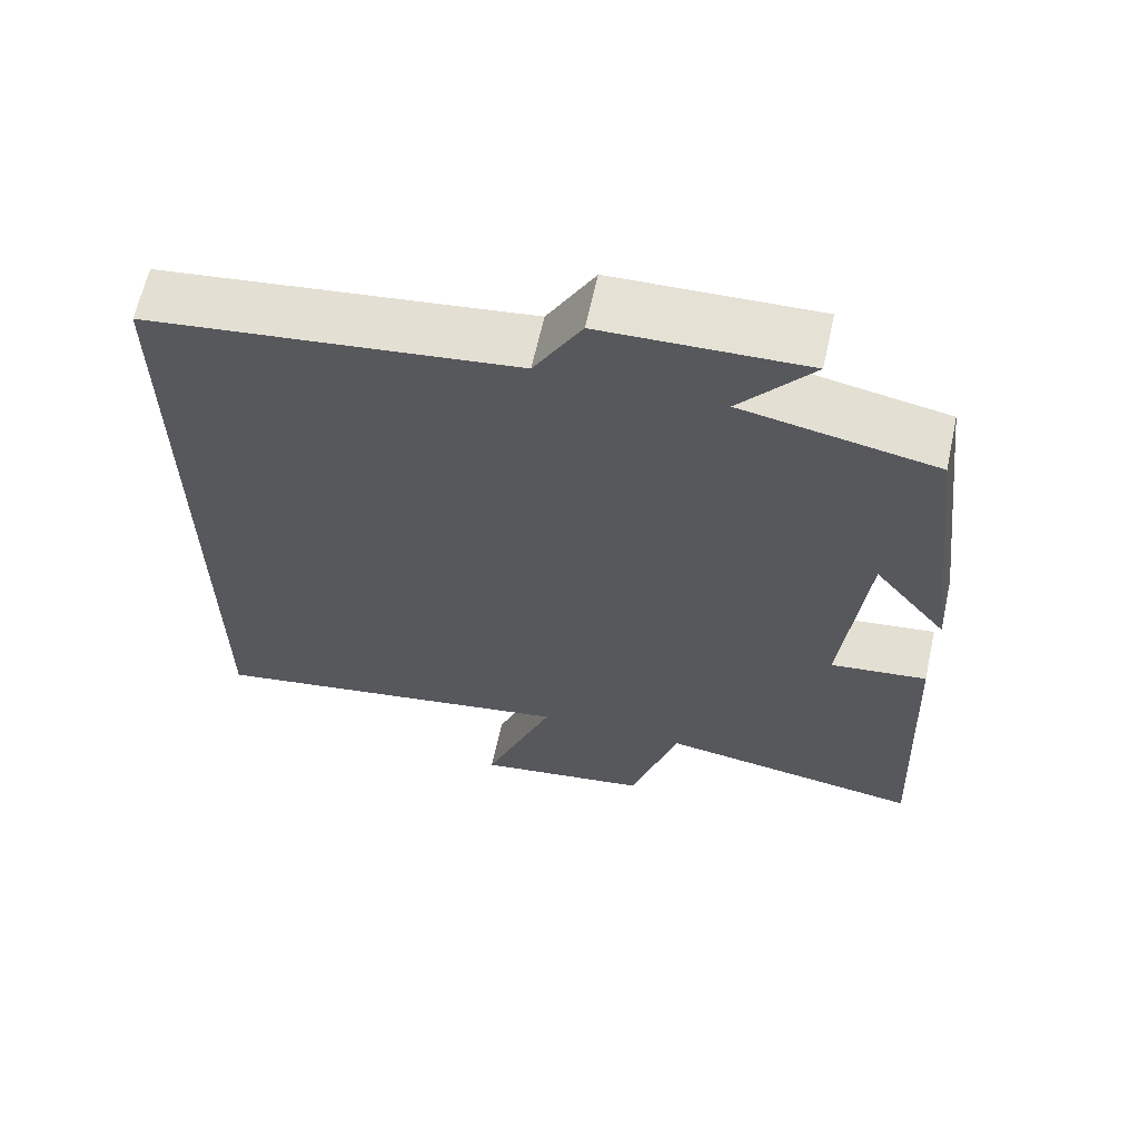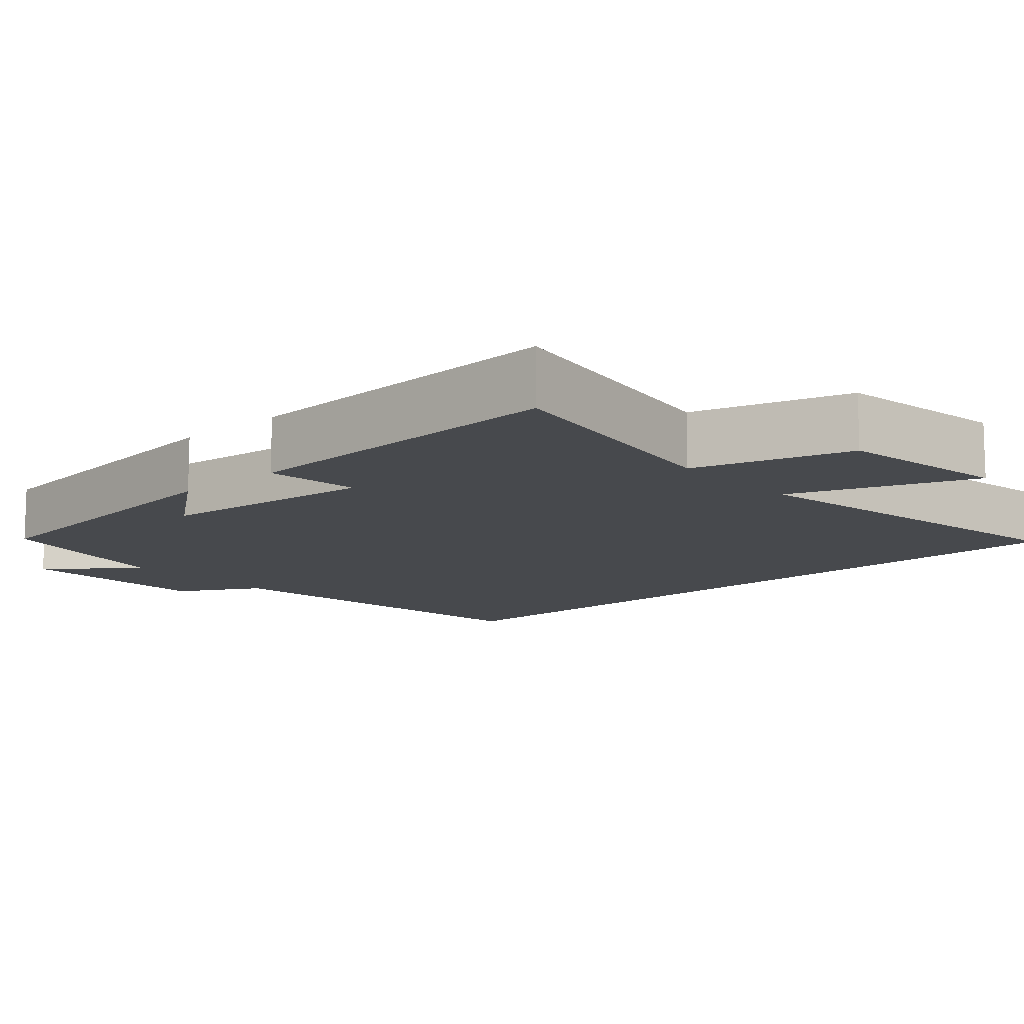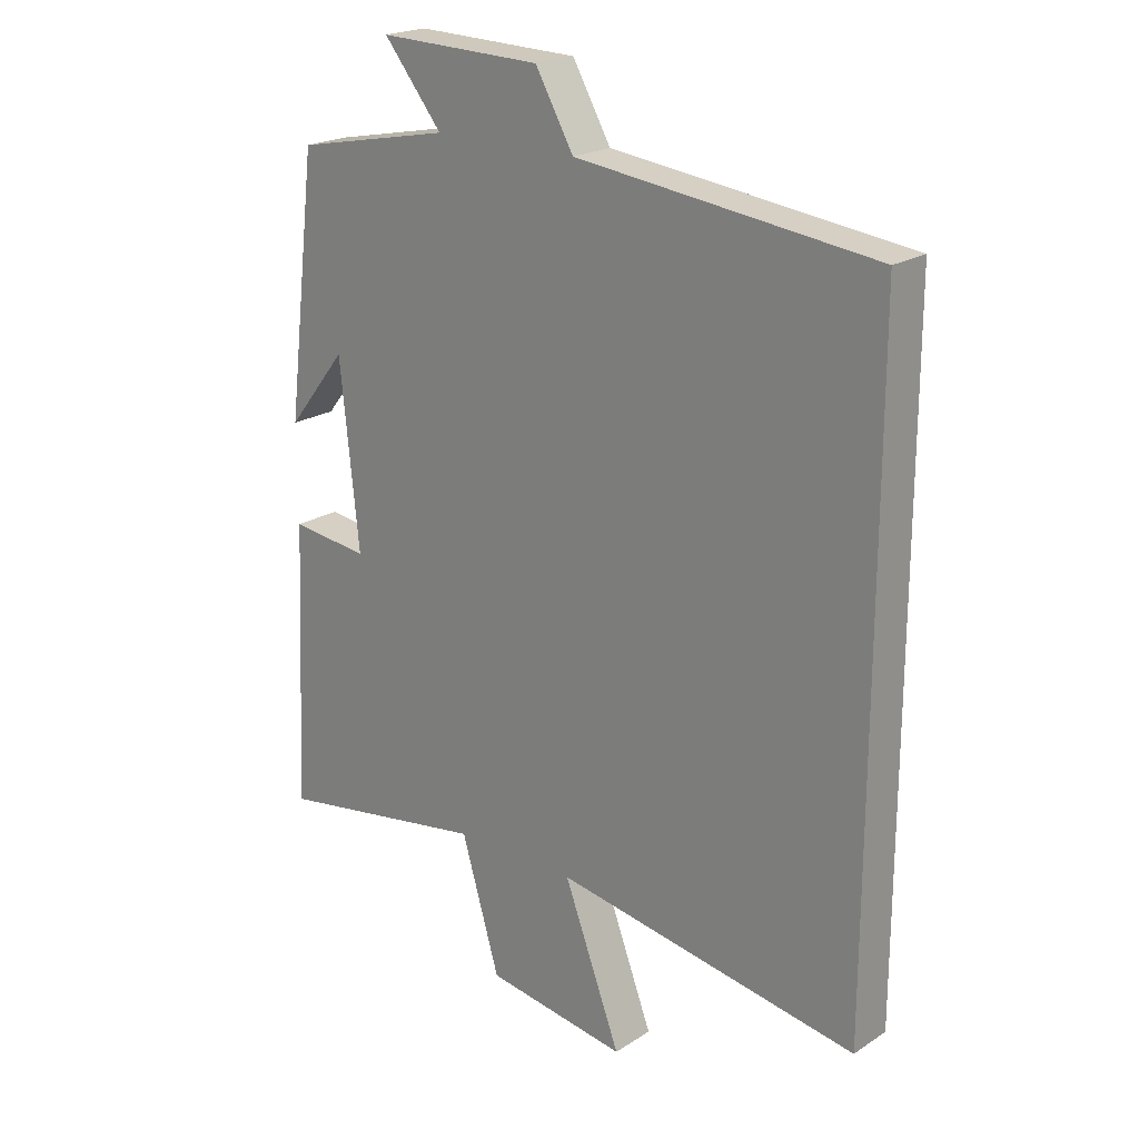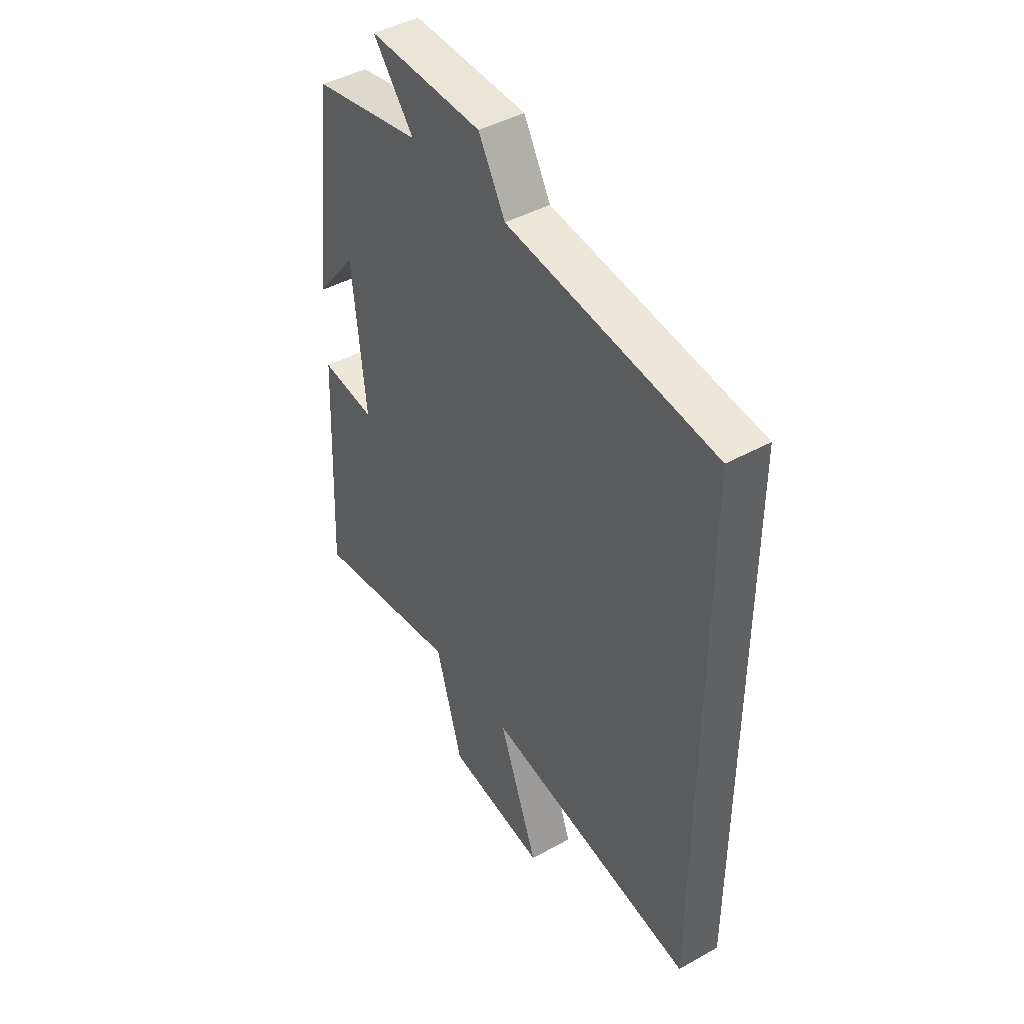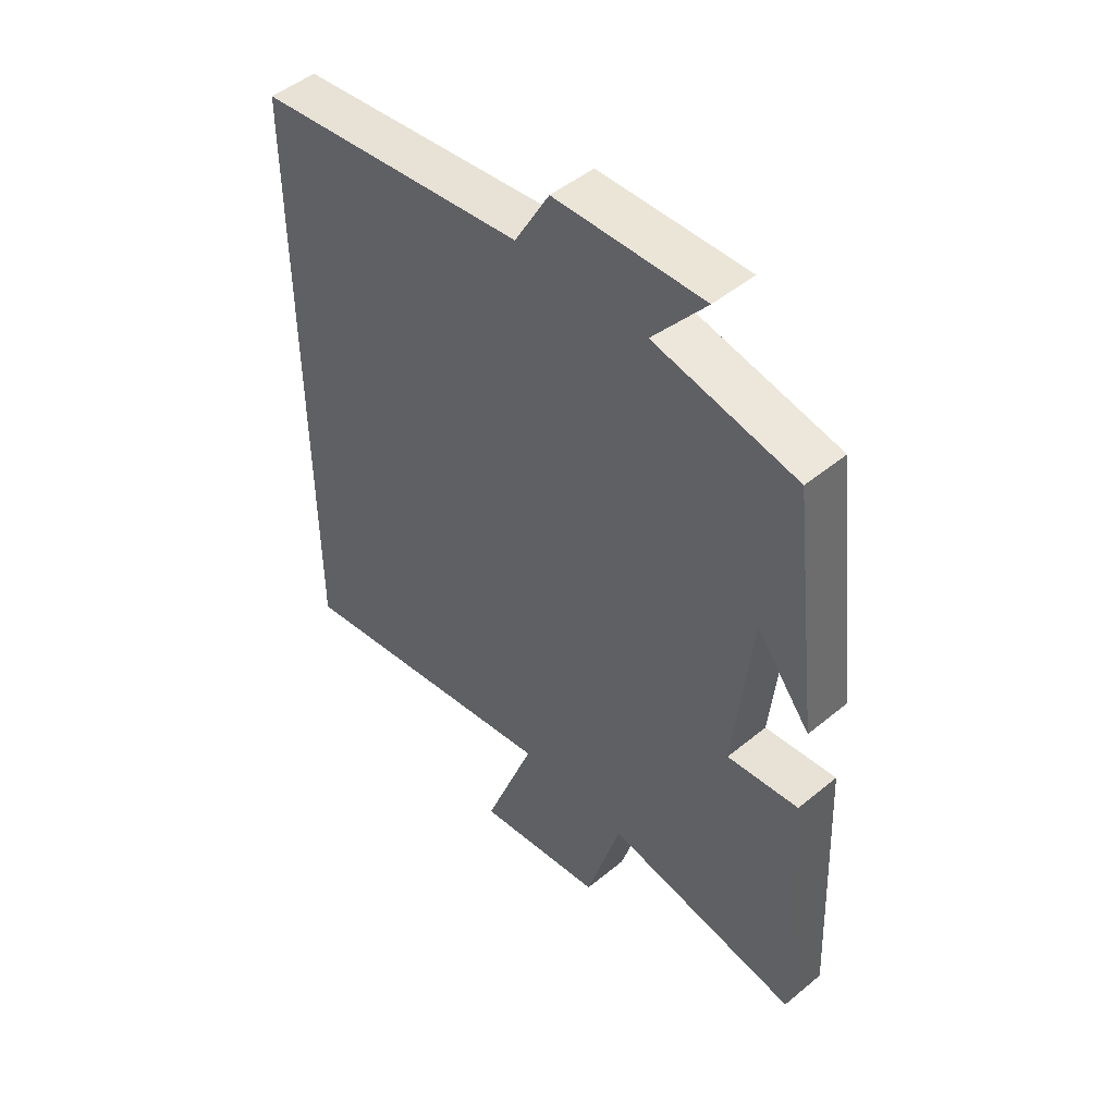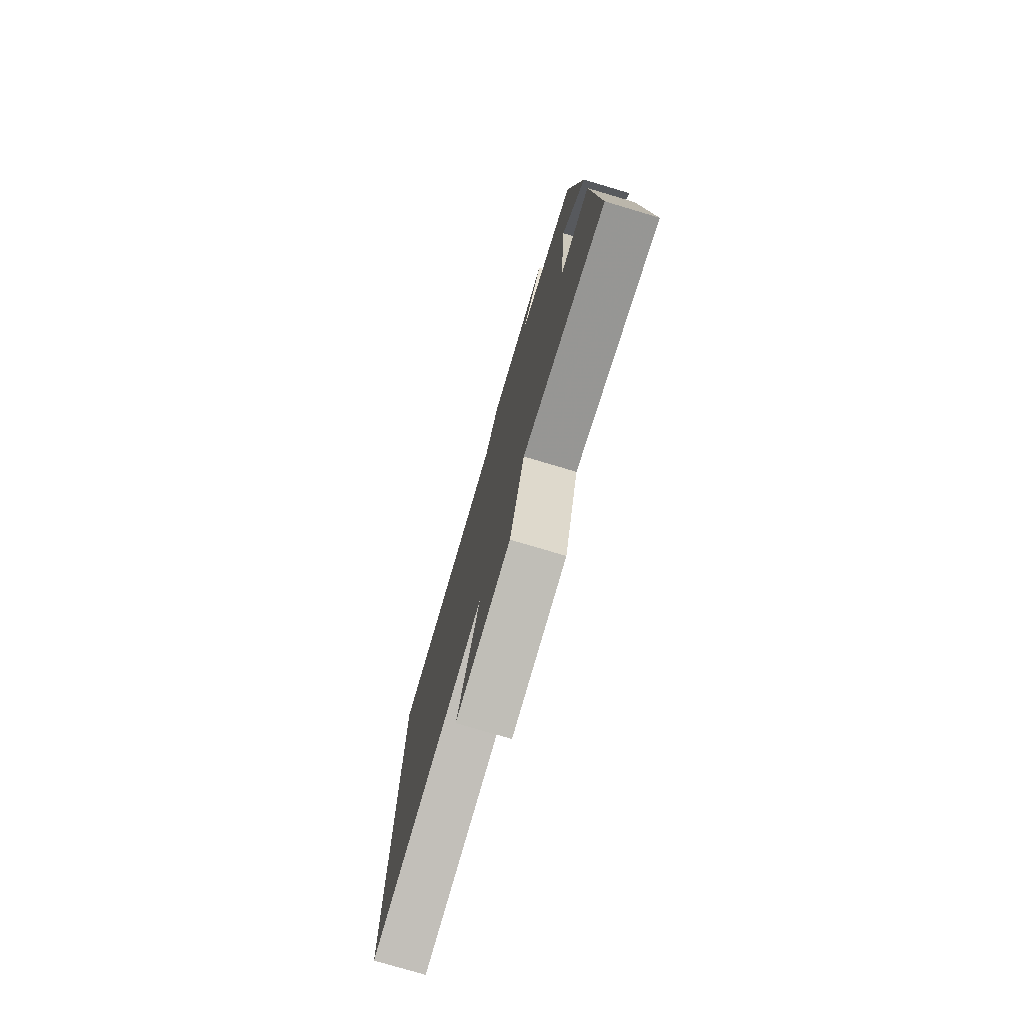
<metadata>
{"format":"obj","ext":"obj","renderer":"f3d","projection":"perspective","resolution":1024,"background":"white","views":[{"elev":63.8,"azim":12.4,"up":"+Z"},{"elev":-12.0,"azim":131.9,"up":"+Y"},{"elev":21.1,"azim":-138.7,"up":"+Z"},{"elev":43.7,"azim":-123.2,"up":"+Z"},{"elev":48.5,"azim":47.5,"up":"+Z"},{"elev":-77.1,"azim":73.4,"up":"+Z"}]}
</metadata>
<code>
v 0.521 0.07 -0.556
v 0.18 0.07 -0.5
v 0.119 0.07 -0.707
v -0.107 0.07 -0.741
v -0.016 0.07 -0.5
v -0.5 0.07 -0.581
v -0.5 0.07 0.442
v -0.026 0.07 0.5
v 0.035 0.07 0.607
v 0.295 0.07 0.615
v 0.202 0.07 0.5
v 0.451 0.07 0.451
v 0.5 0.07 0.047
v 0.405 0.07 0.166
v 0.375 0.07 -0.122
v 0.5 0.07 -0.107
v 0.521 0 -0.556
v 0.18 0 -0.5
v 0.119 0 -0.707
v -0.107 0 -0.741
v -0.016 0 -0.5
v -0.5 0 -0.581
v -0.5 0 0.442
v -0.026 0 0.5
v 0.035 0 0.607
v 0.295 0 0.615
v 0.202 0 0.5
v 0.451 0 0.451
v 0.5 0 0.047
v 0.405 0 0.166
v 0.375 0 -0.122
v 0.5 0 -0.107
f 15 16 1 2
f 14 15 2
f 11 12 13 14
f 11 14 2
f 8 9 10 11
f 5 6 7 8
f 5 8 11 2
f 2 3 4 5
f 18 17 32 31
f 18 31 30
f 30 29 28 27
f 18 30 27
f 27 26 25 24
f 24 23 22 21
f 18 27 24 21
f 21 20 19 18
f 1 17 18 2
f 2 18 19 3
f 3 19 20 4
f 4 20 21 5
f 5 21 22 6
f 6 22 23 7
f 7 23 24 8
f 8 24 25 9
f 9 25 26 10
f 10 26 27 11
f 11 27 28 12
f 12 28 29 13
f 13 29 30 14
f 14 30 31 15
f 15 31 32 16
f 16 32 17 1

</code>
